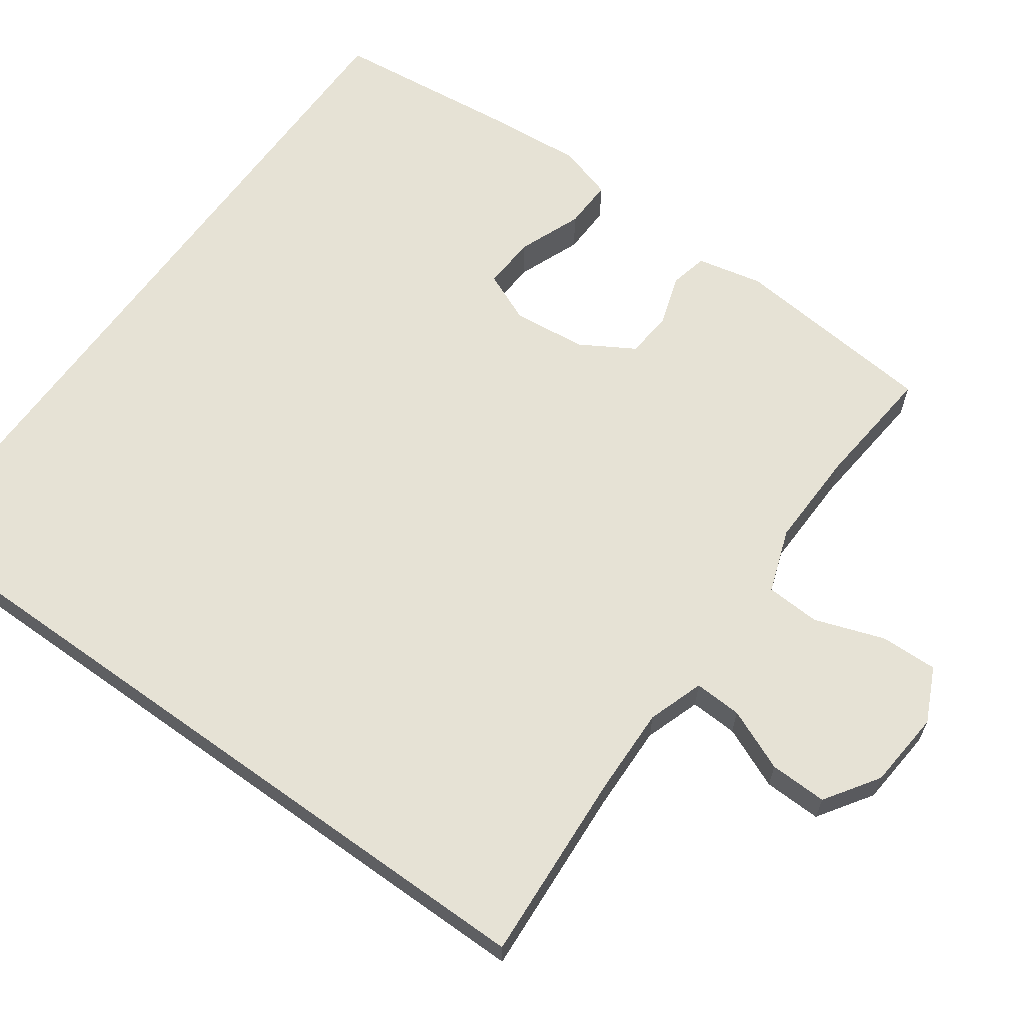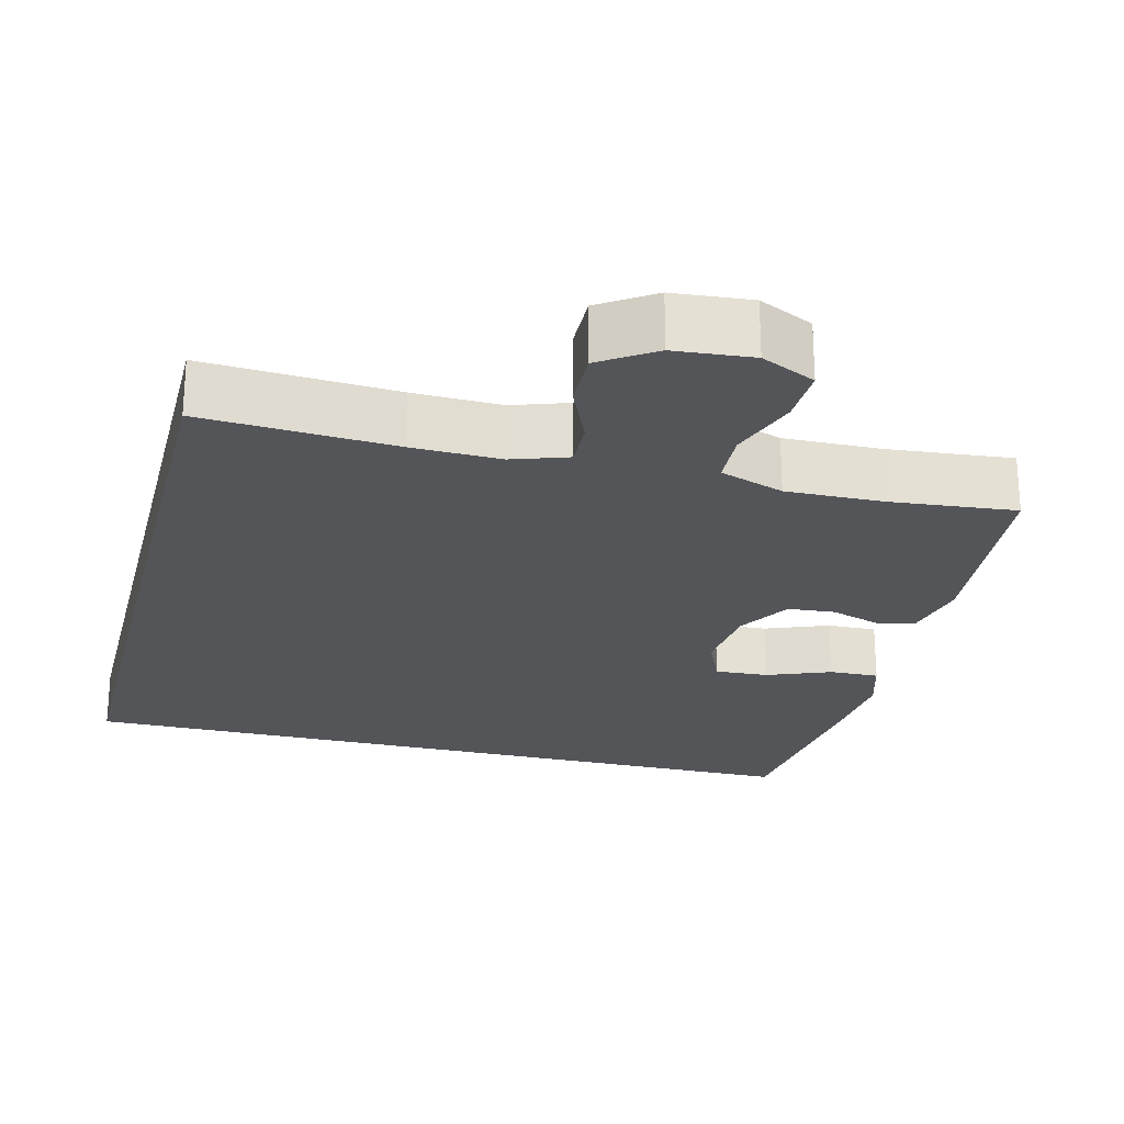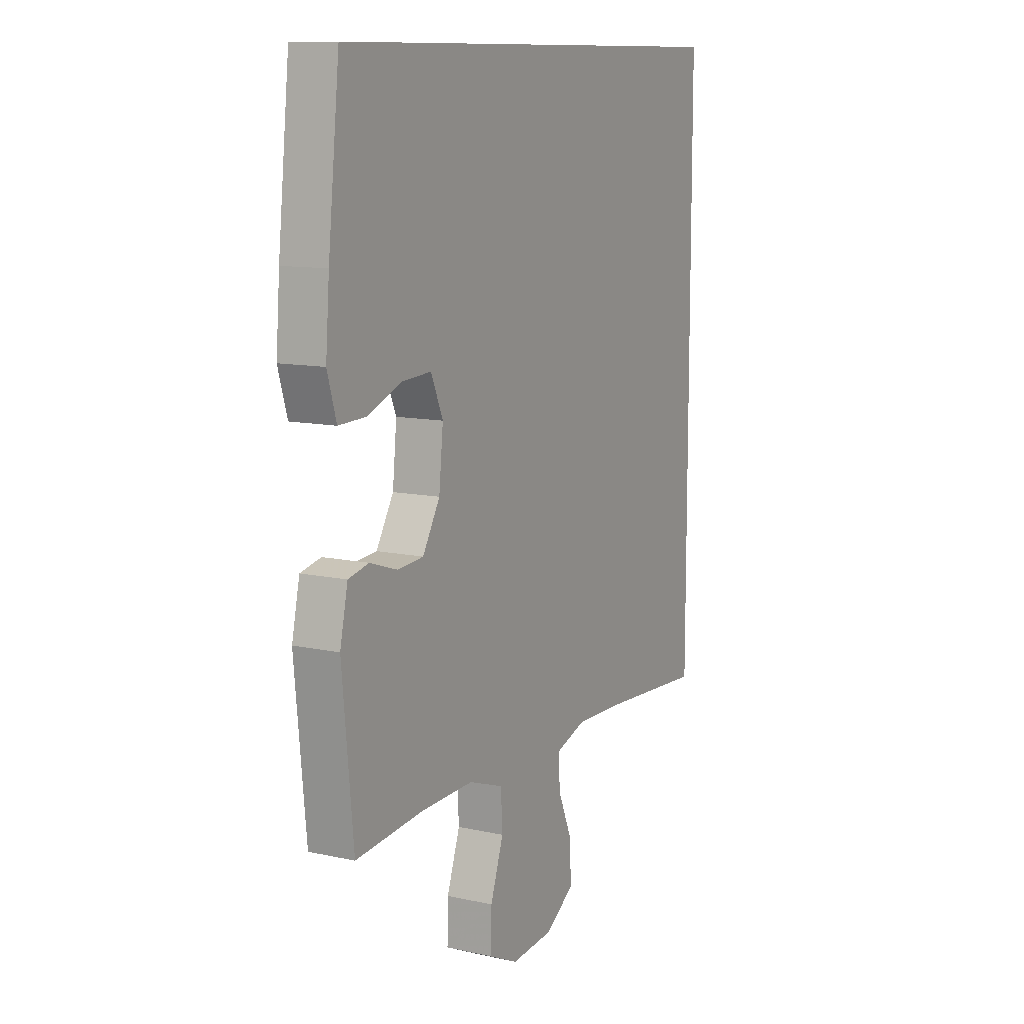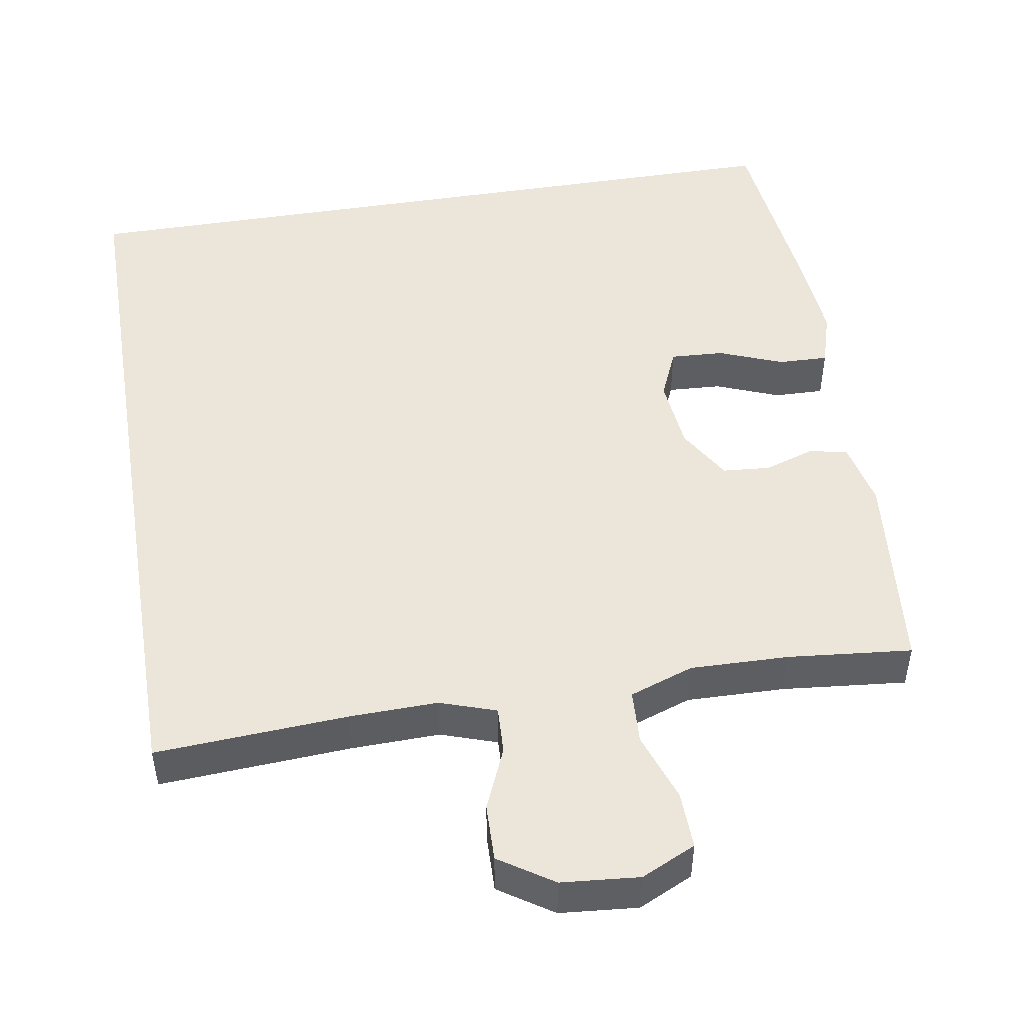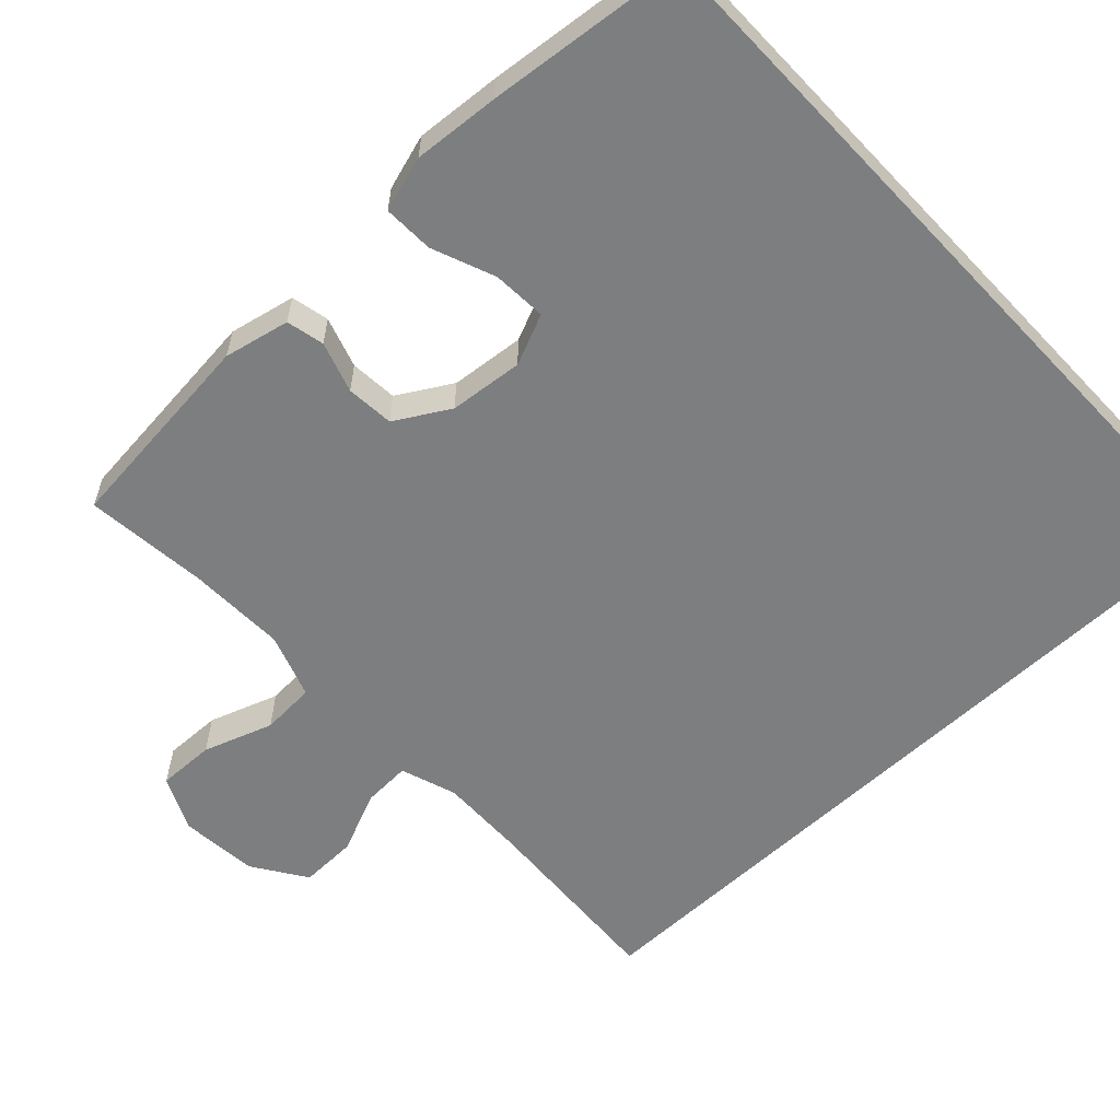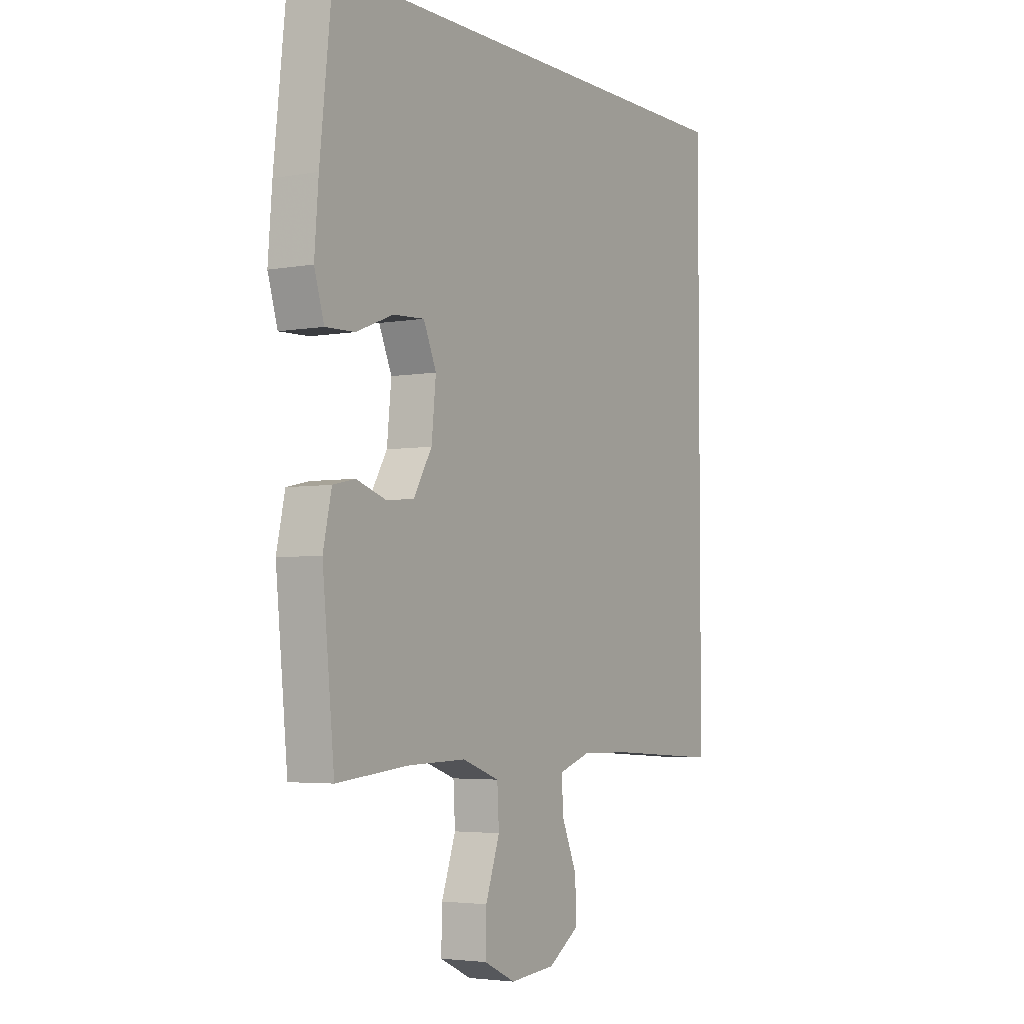
<metadata>
{"format":"obj","ext":"obj","renderer":"f3d","projection":"perspective","resolution":1024,"background":"white","views":[{"elev":63.9,"azim":125.6,"up":"+Y"},{"elev":-24.0,"azim":165.8,"up":"+Y"},{"elev":11.1,"azim":-61.6,"up":"+Z"},{"elev":48.5,"azim":170.6,"up":"+Y"},{"elev":-59.3,"azim":-46.7,"up":"+Y"},{"elev":-3.9,"azim":-59.1,"up":"+Z"}]}
</metadata>
<code>
v -0.511 0.07 0.5
v 0.5 0.07 0.5
v 0.5 0.07 -0.502
v 0.246 0.07 -0.486
v 0.129 0.07 -0.483
v 0.055 0.07 -0.508
v 0.058 0.07 -0.571
v 0.093 0.07 -0.653
v 0.095 0.07 -0.729
v 0.024 0.07 -0.776
v -0.079 0.07 -0.785
v -0.151 0.07 -0.751
v -0.149 0.07 -0.675
v -0.117 0.07 -0.583
v -0.121 0.07 -0.511
v -0.206 0.07 -0.481
v -0.336 0.07 -0.484
v -0.5 0.07 -0.5
v -0.527 0.07 -0.226
v -0.508 0.07 -0.139
v -0.458 0.07 -0.128
v -0.391 0.07 -0.15
v -0.328 0.07 -0.145
v -0.286 0.07 -0.074
v -0.276 0.07 0.024
v -0.305 0.07 0.091
v -0.376 0.07 0.087
v -0.46 0.07 0.054
v -0.526 0.07 0.052
v -0.548 0.07 0.125
v -0.539 0.07 0.24
v -0.511 0 0.5
v 0.5 0 0.5
v 0.5 0 -0.502
v 0.246 0 -0.486
v 0.129 0 -0.483
v 0.055 0 -0.508
v 0.058 0 -0.571
v 0.093 0 -0.653
v 0.095 0 -0.729
v 0.024 0 -0.776
v -0.079 0 -0.785
v -0.151 0 -0.751
v -0.149 0 -0.675
v -0.117 0 -0.583
v -0.121 0 -0.511
v -0.206 0 -0.481
v -0.336 0 -0.484
v -0.5 0 -0.5
v -0.527 0 -0.226
v -0.508 0 -0.139
v -0.458 0 -0.128
v -0.391 0 -0.15
v -0.328 0 -0.145
v -0.286 0 -0.074
v -0.276 0 0.024
v -0.305 0 0.091
v -0.376 0 0.087
v -0.46 0 0.054
v -0.526 0 0.052
v -0.548 0 0.125
v -0.539 0 0.24
f 27 28 29 30
f 26 27 30 31
f 19 20 21 22
f 17 18 19 22
f 16 17 22 23
f 15 16 23 24
f 11 12 13 14
f 11 14 15
f 10 11 15
f 7 8 9 10
f 6 7 10 15
f 5 6 15 24
f 1 2 3 4
f 26 31 1
f 4 5 24 25
f 4 25 26
f 1 4 26
f 61 60 59 58
f 62 61 58 57
f 53 52 51 50
f 53 50 49 48
f 54 53 48 47
f 55 54 47 46
f 45 44 43 42
f 46 45 42
f 46 42 41
f 41 40 39 38
f 46 41 38 37
f 55 46 37 36
f 35 34 33 32
f 32 62 57
f 56 55 36 35
f 57 56 35
f 57 35 32
f 1 32 33 2
f 2 33 34 3
f 3 34 35 4
f 4 35 36 5
f 5 36 37 6
f 6 37 38 7
f 7 38 39 8
f 8 39 40 9
f 9 40 41 10
f 10 41 42 11
f 11 42 43 12
f 12 43 44 13
f 13 44 45 14
f 14 45 46 15
f 15 46 47 16
f 16 47 48 17
f 17 48 49 18
f 18 49 50 19
f 19 50 51 20
f 20 51 52 21
f 21 52 53 22
f 22 53 54 23
f 23 54 55 24
f 24 55 56 25
f 25 56 57 26
f 26 57 58 27
f 27 58 59 28
f 28 59 60 29
f 29 60 61 30
f 30 61 62 31
f 31 62 32 1

</code>
